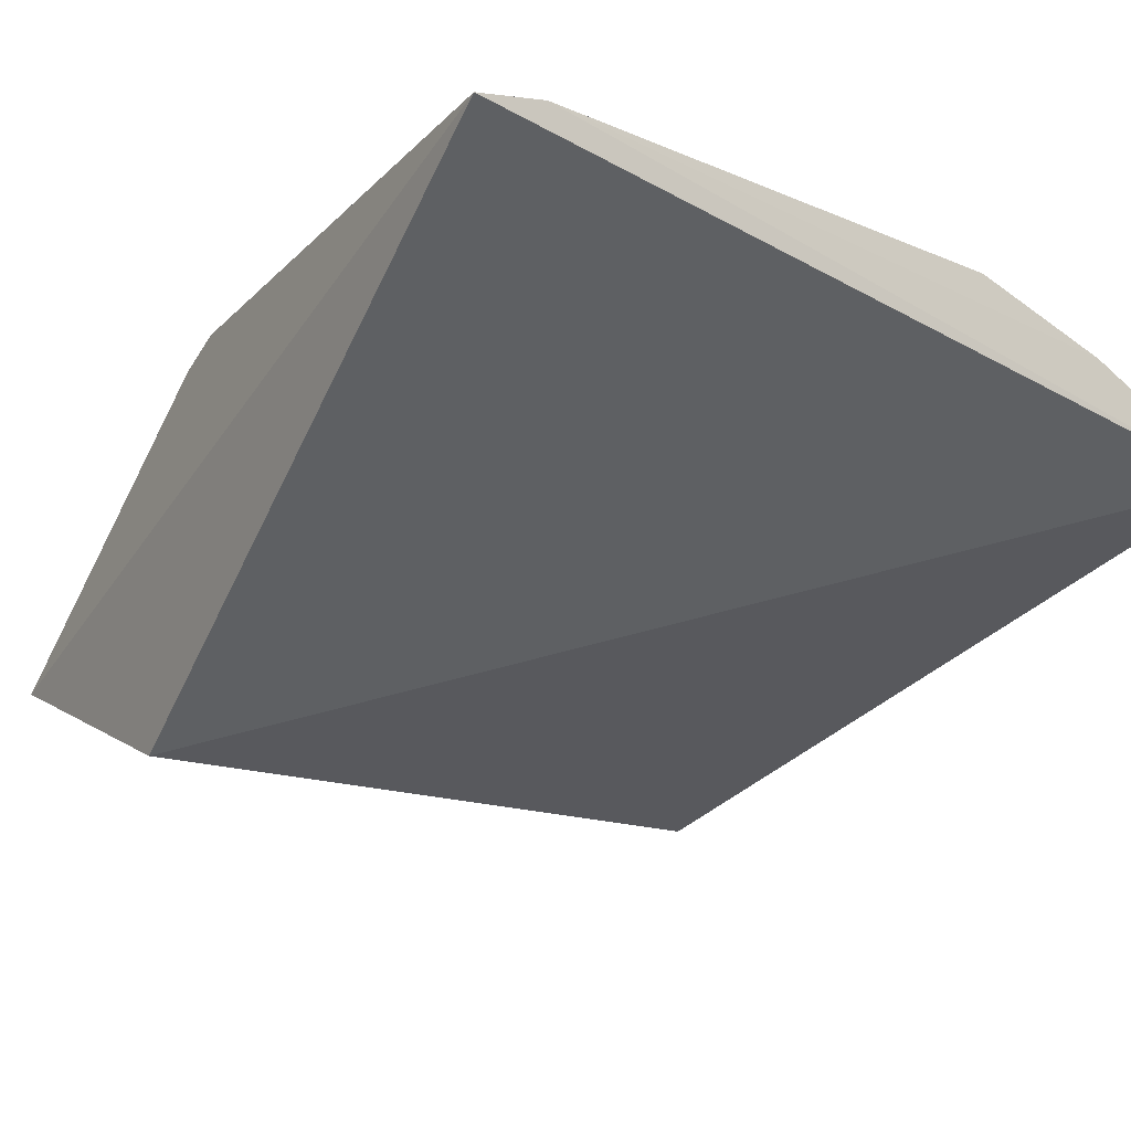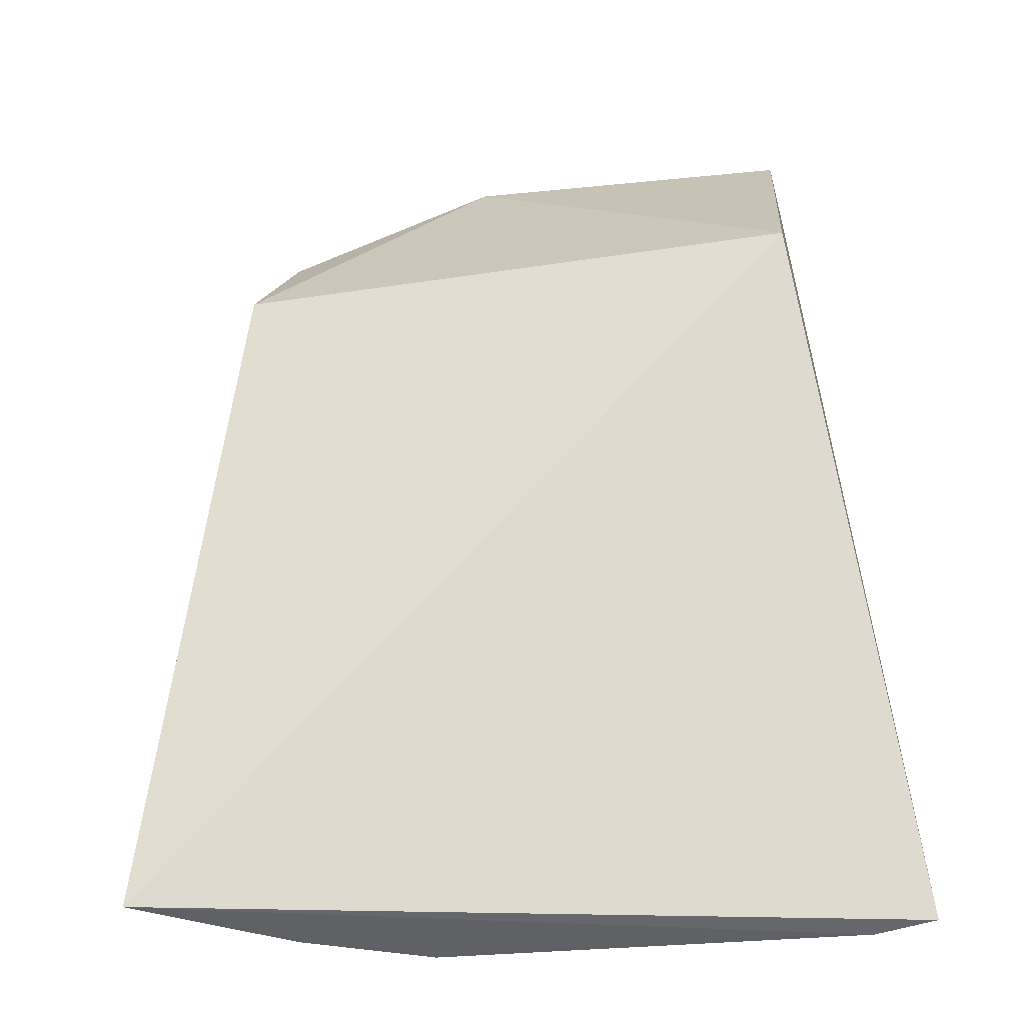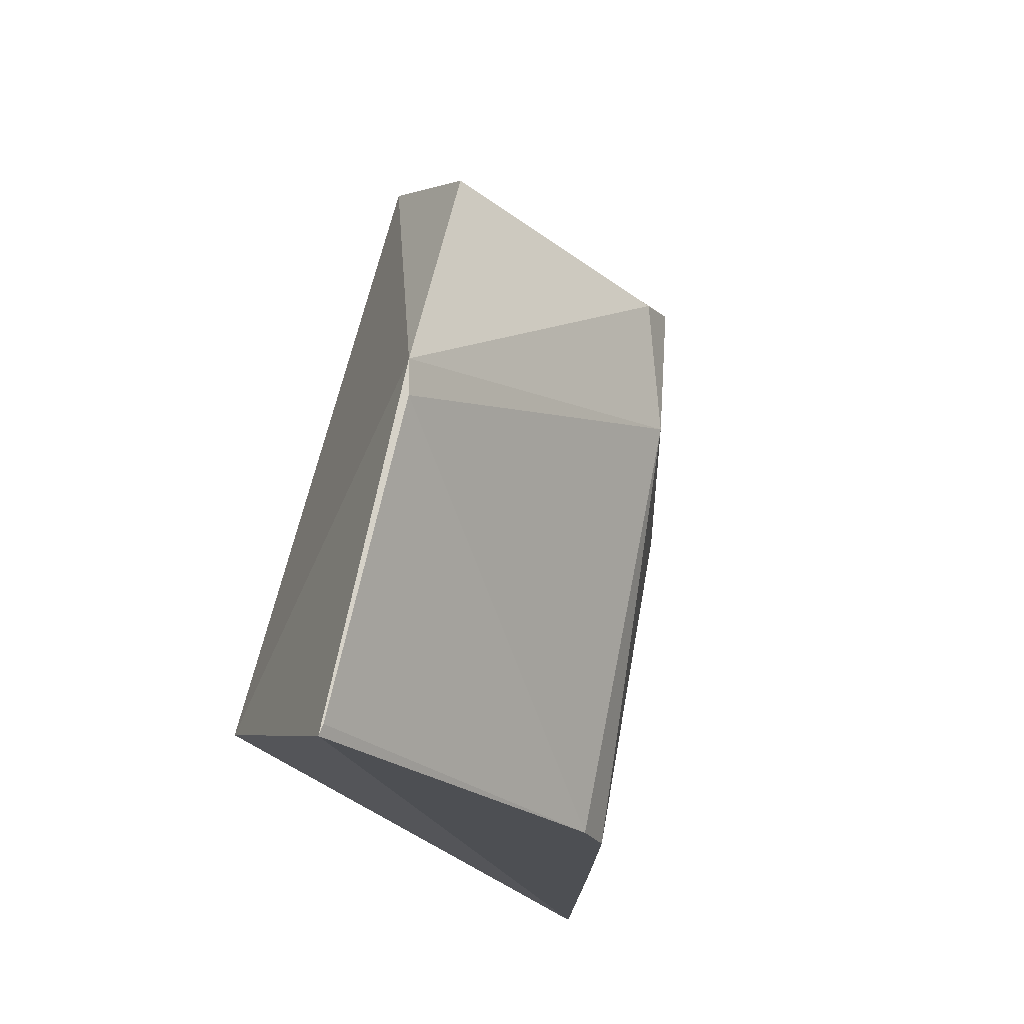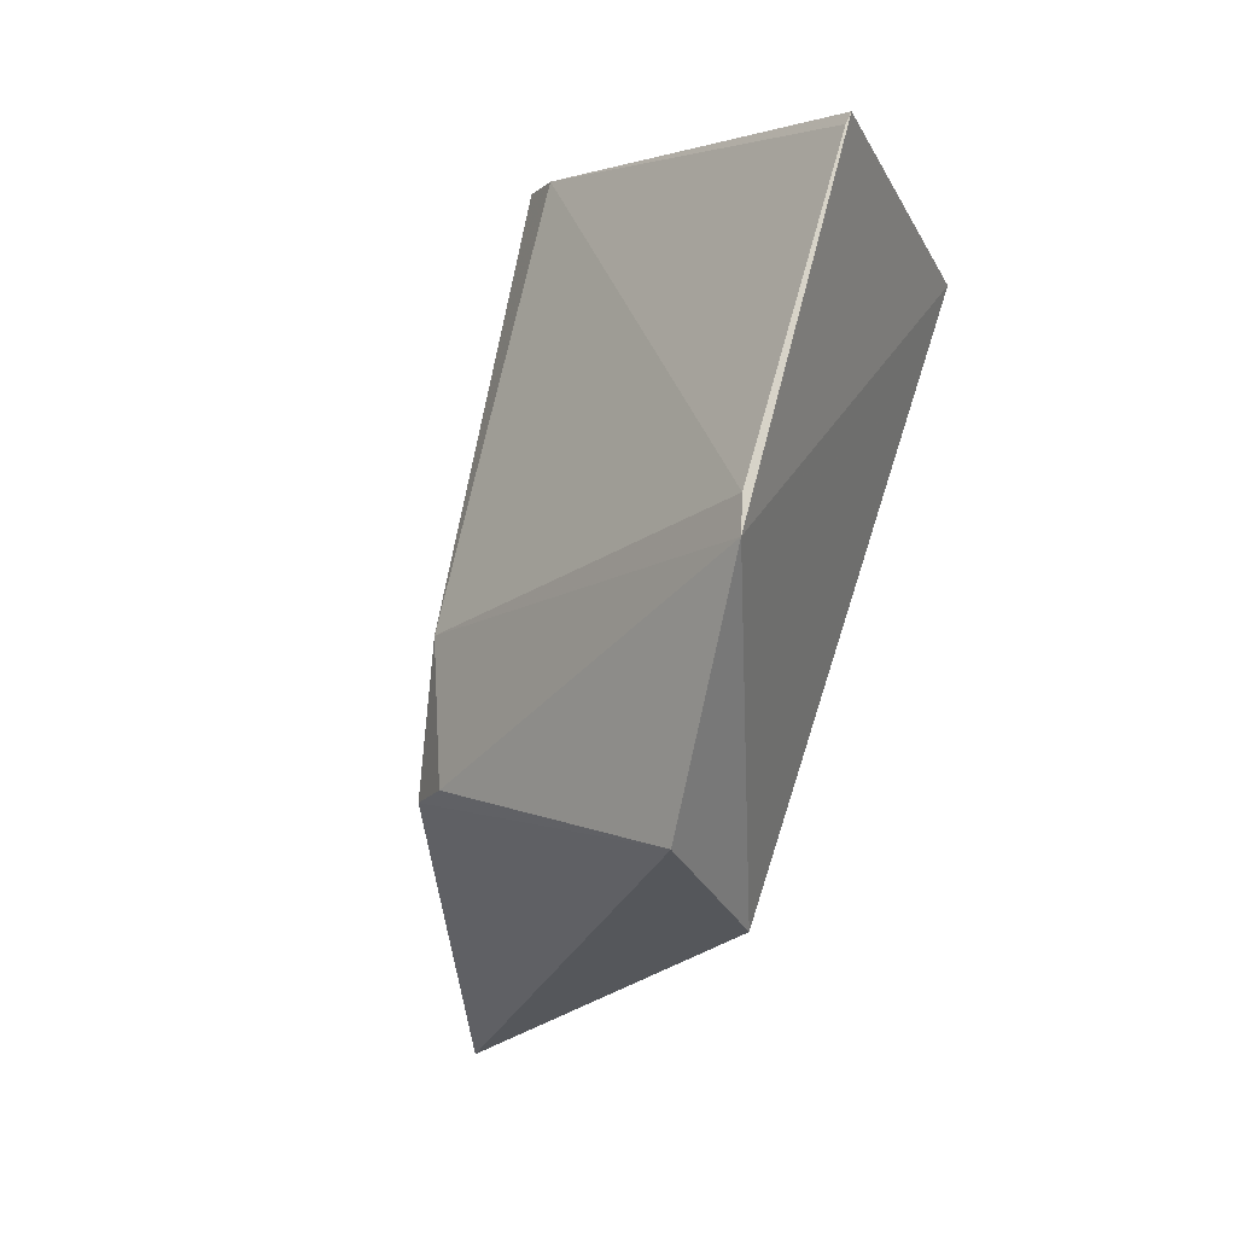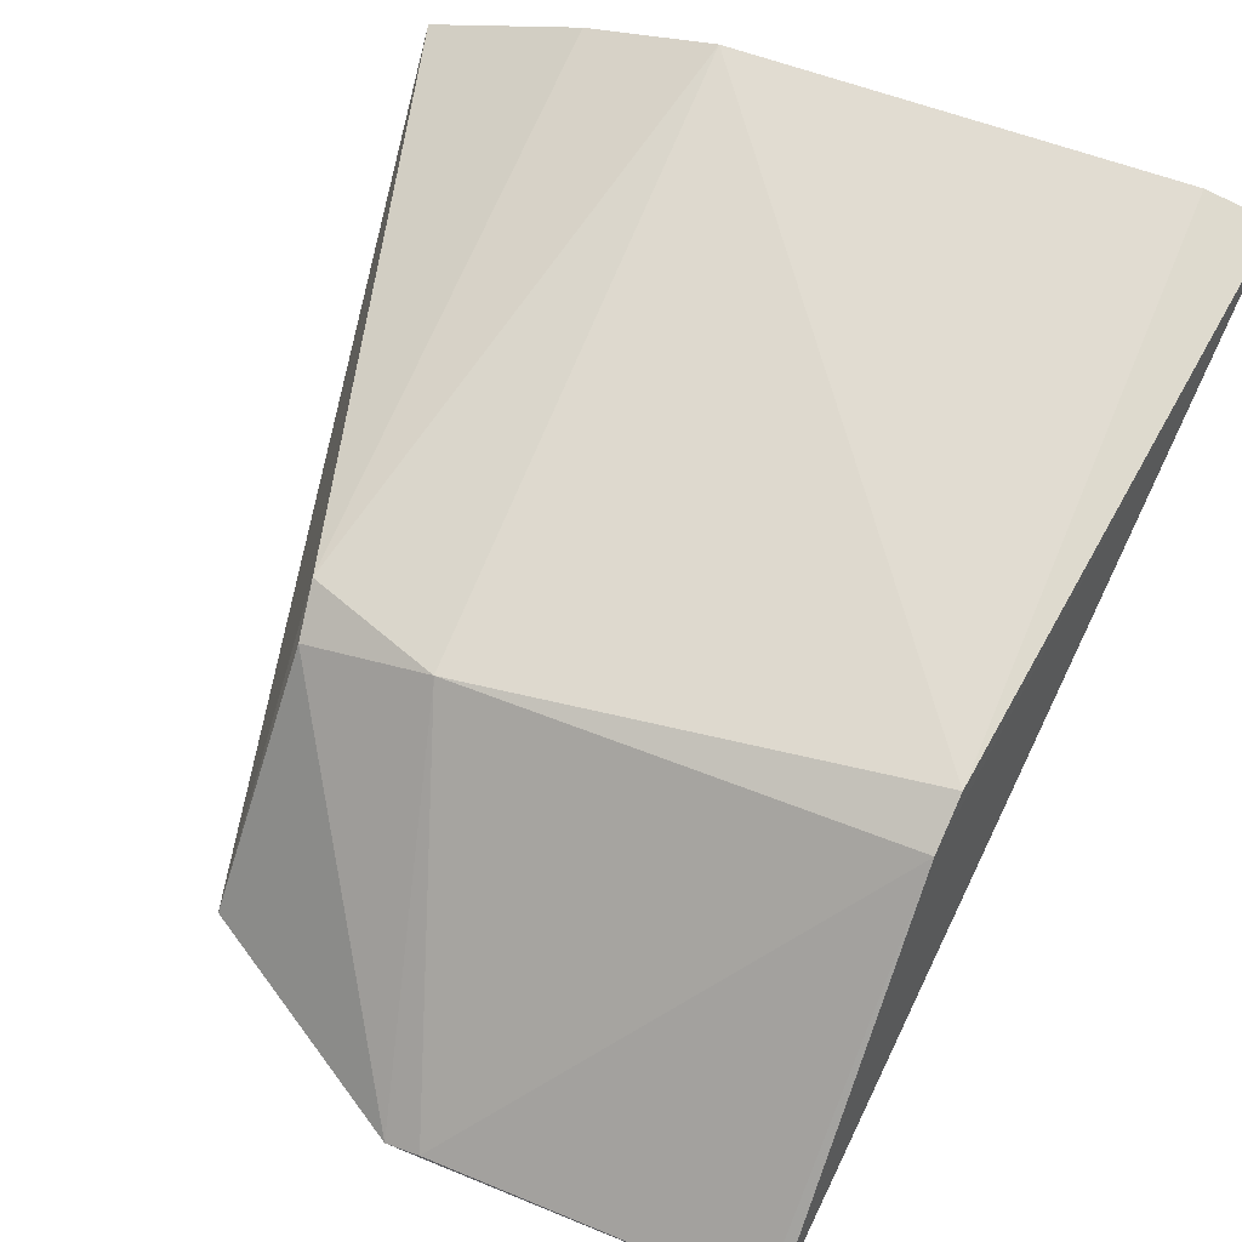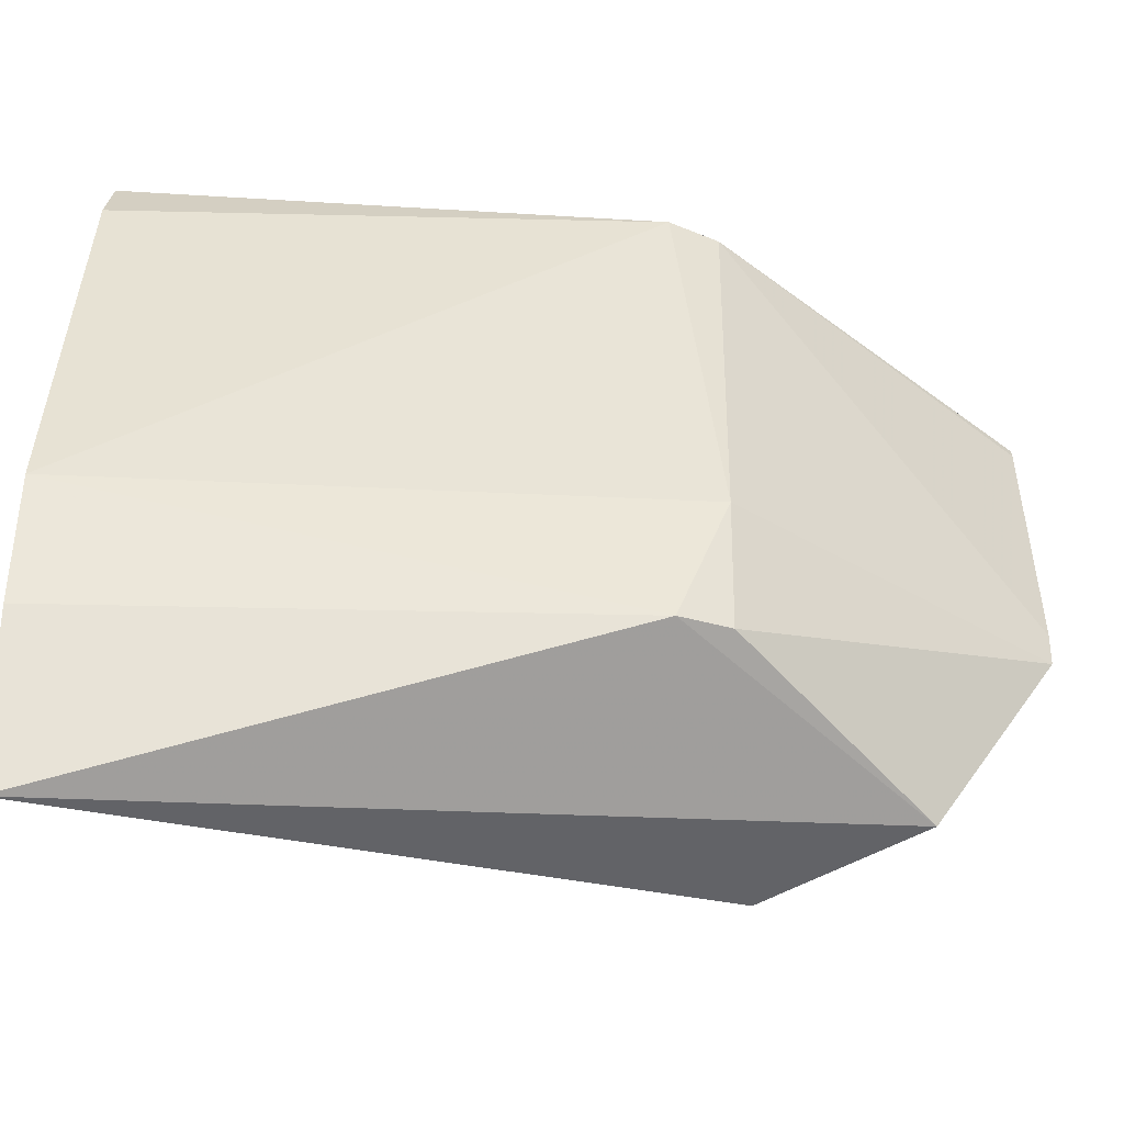
<metadata>
{"format":"obj","ext":"obj","renderer":"f3d","projection":"perspective","resolution":1024,"background":"white","views":[{"elev":-15.8,"azim":146.5,"up":"+Y"},{"elev":-47.9,"azim":10.5,"up":"+Z"},{"elev":78.2,"azim":106.7,"up":"+Z"},{"elev":77.0,"azim":-71.2,"up":"+Z"},{"elev":67.8,"azim":22.9,"up":"+Y"},{"elev":33.9,"azim":-88.8,"up":"+Y"}]}
</metadata>
<code>
v 0.01501 0.09286 0.2277
v 0.02237 0.142 0.1441
v 0.01376 0.1397 0.224
v -0.04074 0.1343 0.224
v -0.07847 0.1205 0.1441
v 0.01401 0.1423 0.2175
v -0.02574 0.1055 0.2652
v 0.01495 0.1074 0.2652
v -0.04177 0.1377 0.1439
v -0.06098 0.09133 0.2274
v -0.02995 0.1042 0.2652
v 0.01348 0.1076 0.2652
v -0.05799 0.1305 0.2176
v 0.0141 0.1432 0.1439
v -0.0584 0.1314 0.1439
v -0.05827 0.1014 0.2484
v -0.05681 0.128 0.2242
f 5 2 1
f 6 3 2
f 6 4 3
f 7 3 4
f 8 1 2
f 8 2 3
f 9 4 6
f 10 5 1
f 11 1 8
f 11 10 1
f 11 7 4
f 12 8 3
f 12 3 7
f 12 11 8
f 12 7 11
f 13 4 9
f 14 2 5
f 14 9 6
f 14 6 2
f 15 13 9
f 15 5 13
f 15 14 5
f 15 9 14
f 16 13 5
f 16 5 10
f 16 10 11
f 17 11 4
f 17 4 13
f 17 16 11
f 17 13 16

</code>
